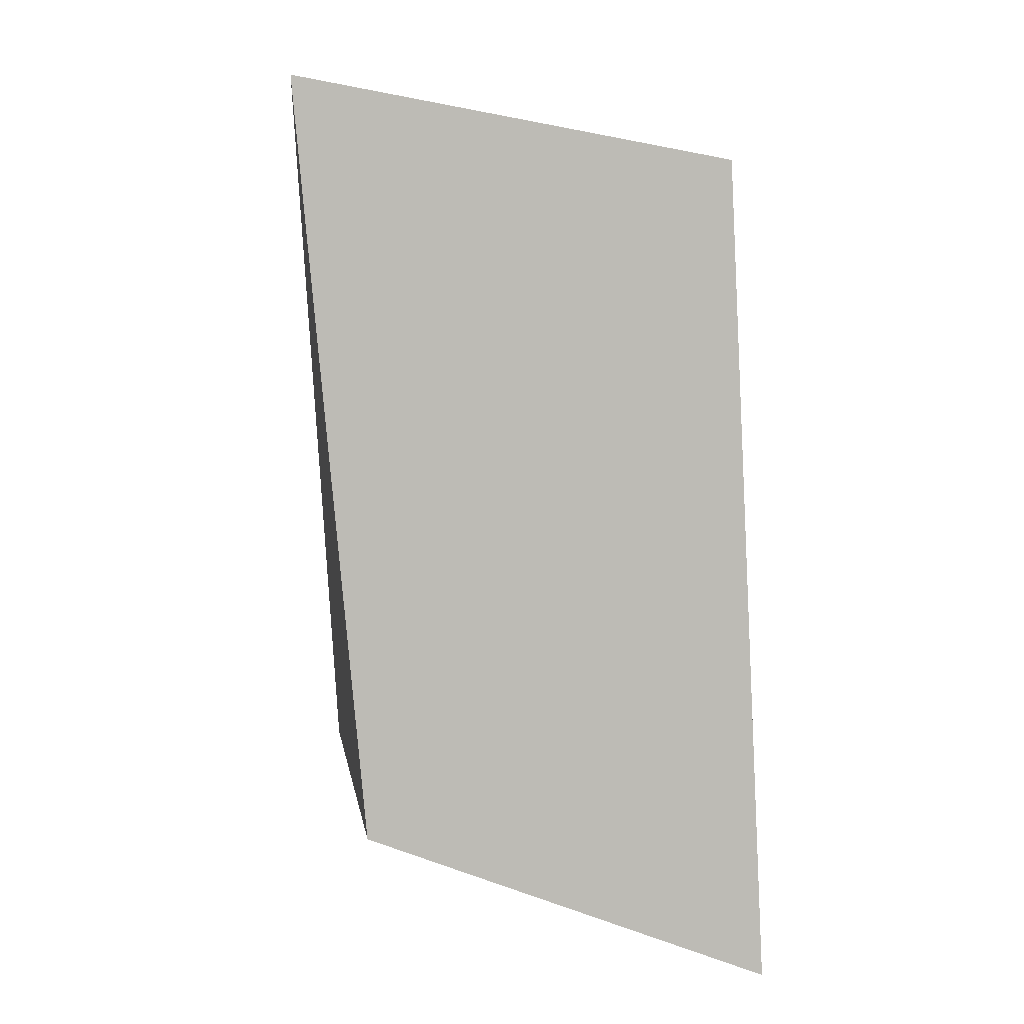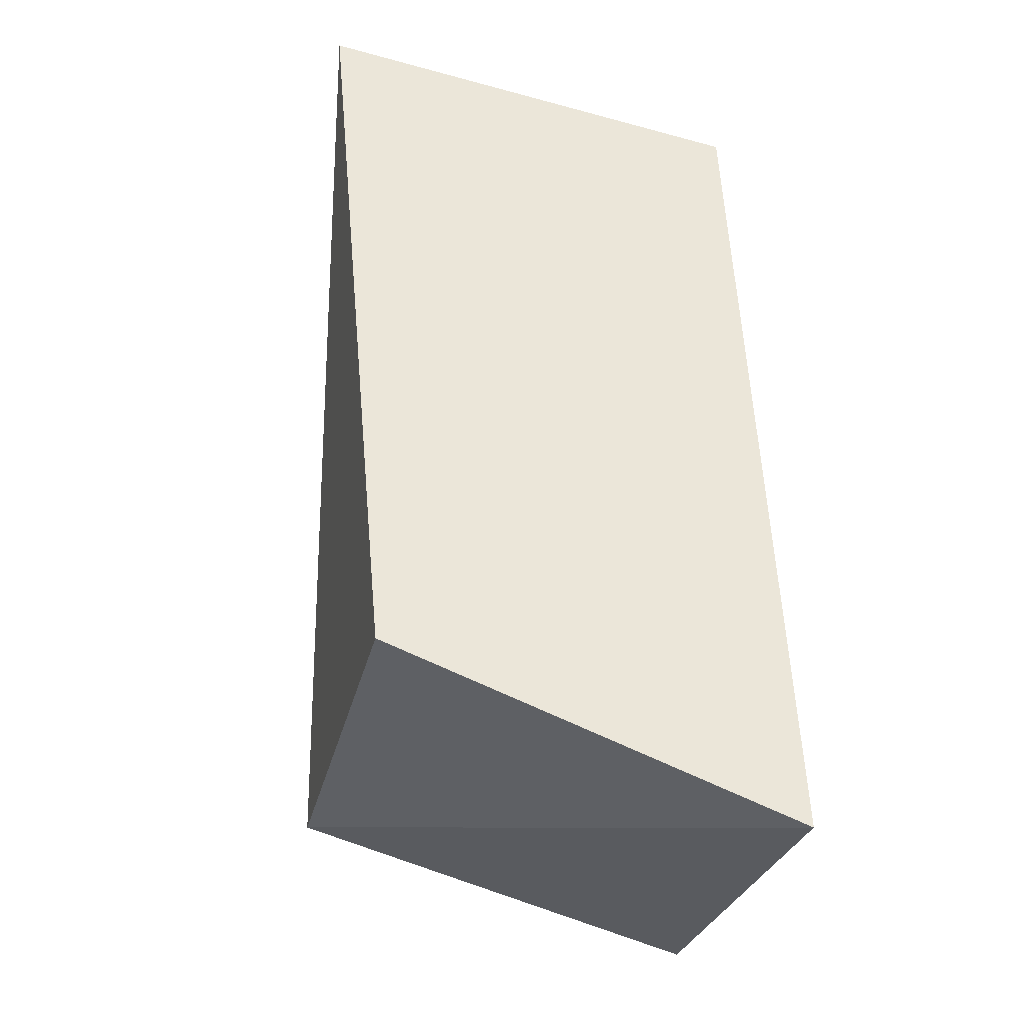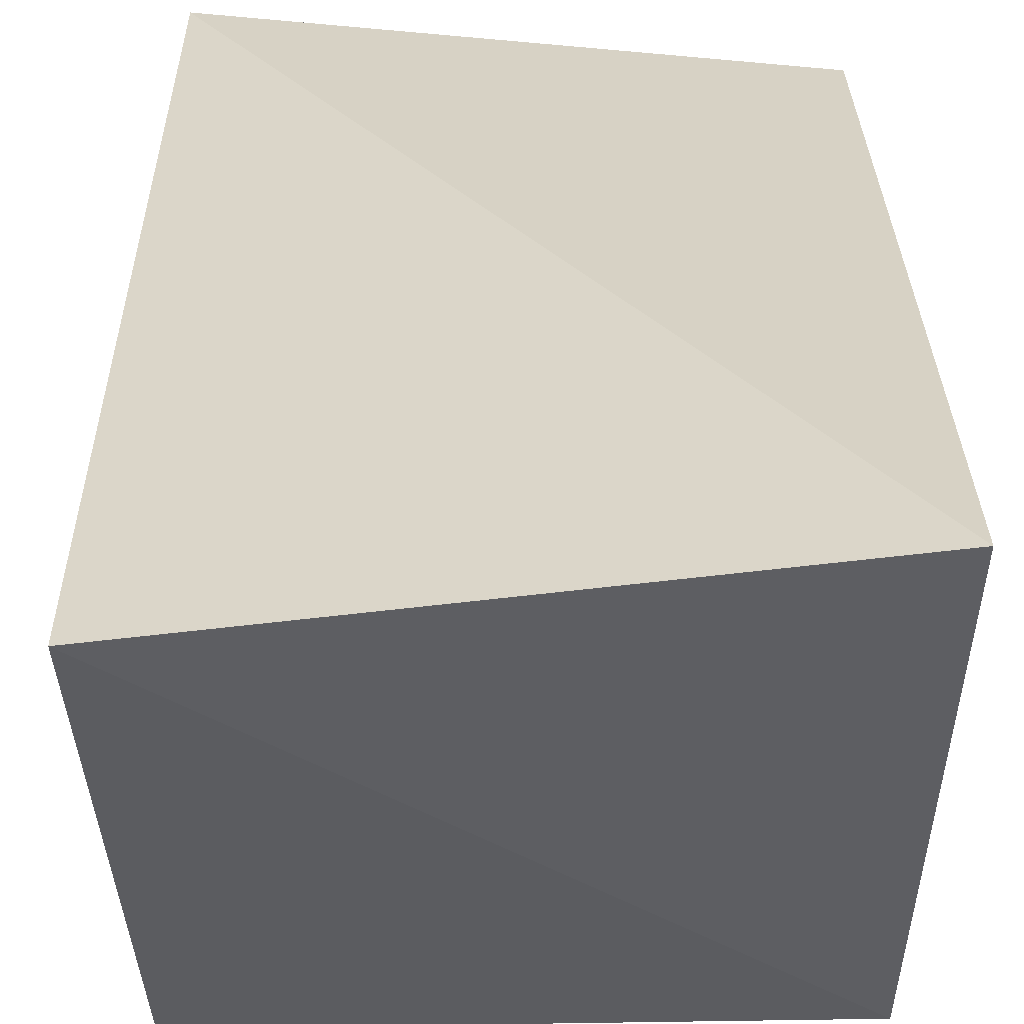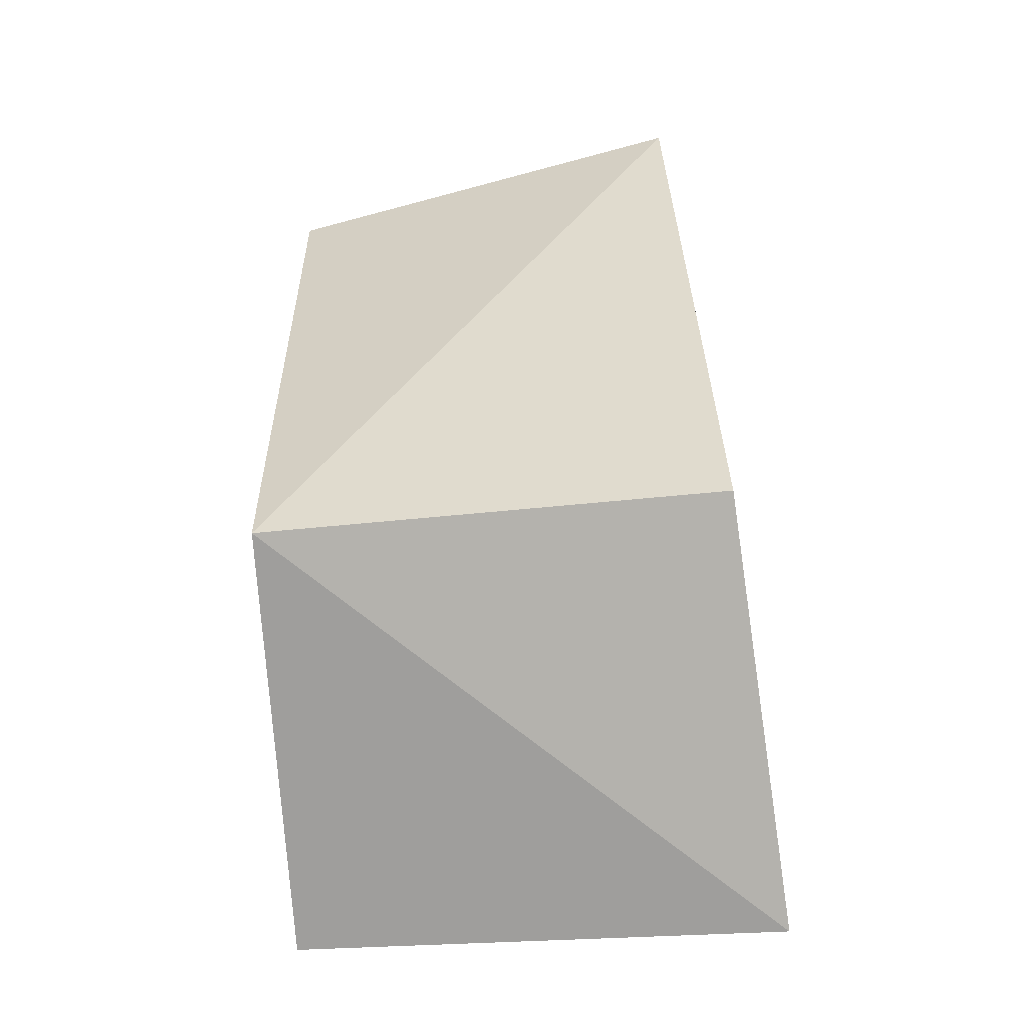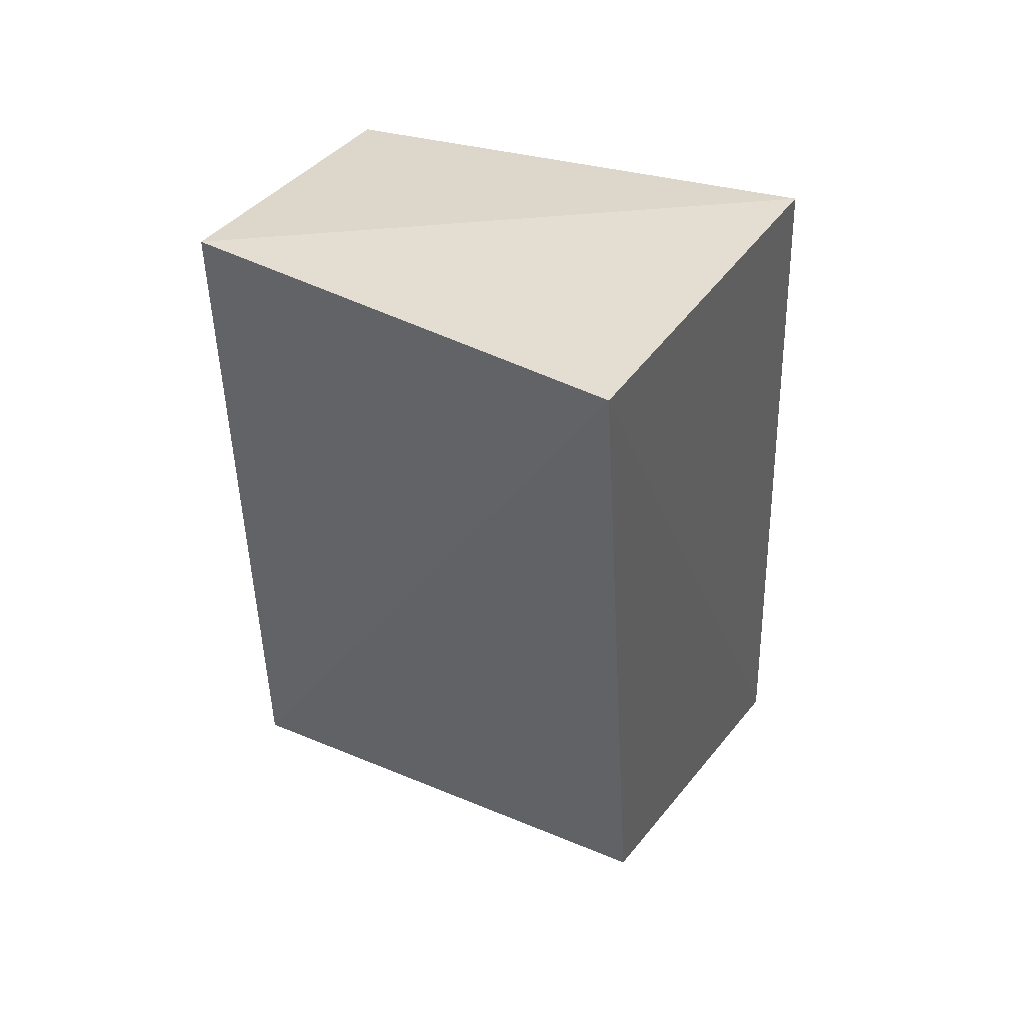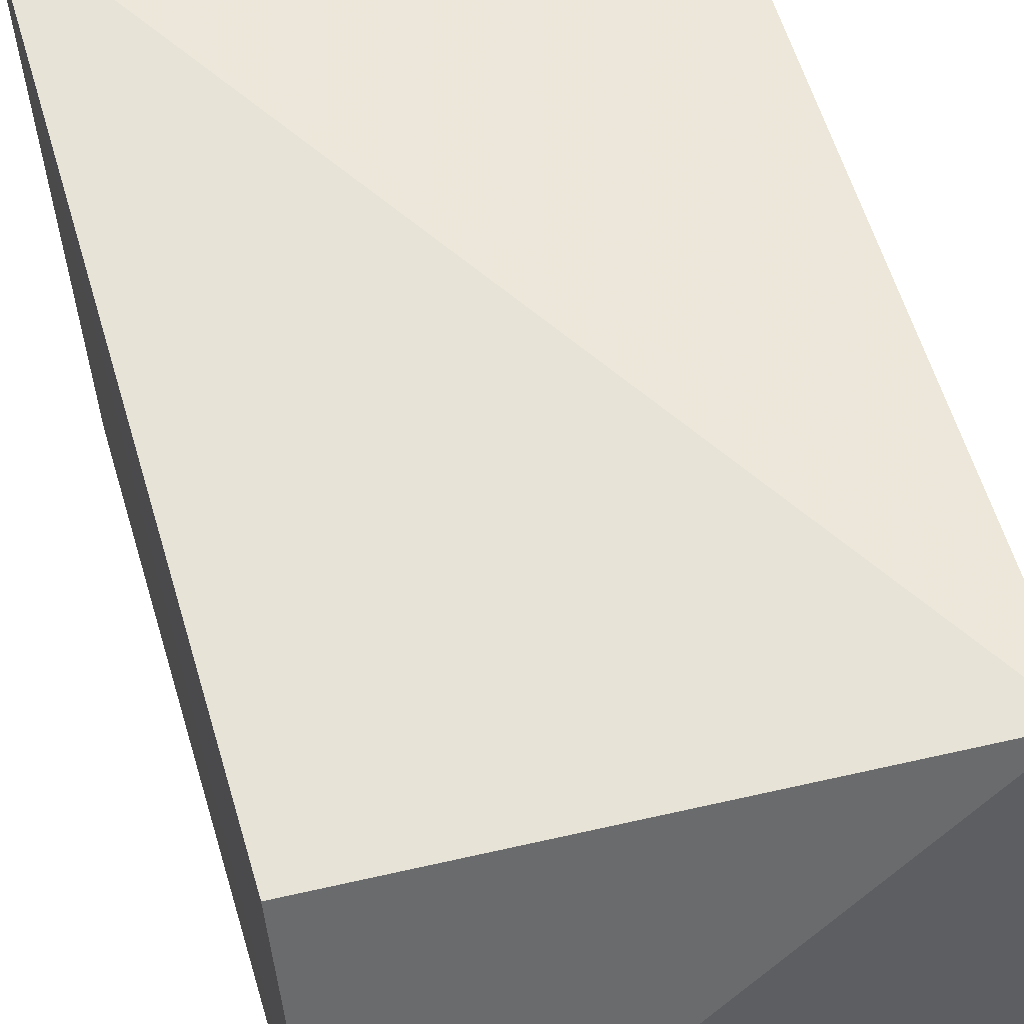
<metadata>
{"format":"obj","ext":"obj","renderer":"f3d","projection":"perspective","resolution":1024,"background":"white","views":[{"elev":7.6,"azim":81.5,"up":"+Z"},{"elev":-31.9,"azim":77.1,"up":"+Z"},{"elev":33.7,"azim":178.8,"up":"+Y"},{"elev":-59.0,"azim":5.9,"up":"+Z"},{"elev":45.9,"azim":25.6,"up":"+Z"},{"elev":52.0,"azim":-16.7,"up":"+Y"}]}
</metadata>
<code>
v 0.2604 -0.03132 0.1394
v 0.2652 -0.01382 -0.06237
v 0.265 0.08421 0.1184
v 0.139 0.07576 0.1078
v 0.1439 -0.01382 -0.06237
v 0.1417 -0.01376 0.1314
v 0.2706 0.09468 -0.1044
v 0.14 0.1003 -0.09105
f 5 2 1
f 6 1 3
f 6 3 4
f 6 5 1
f 7 1 2
f 7 3 1
f 7 2 5
f 8 6 4
f 8 5 6
f 8 7 5
f 8 4 3
f 8 3 7

</code>
